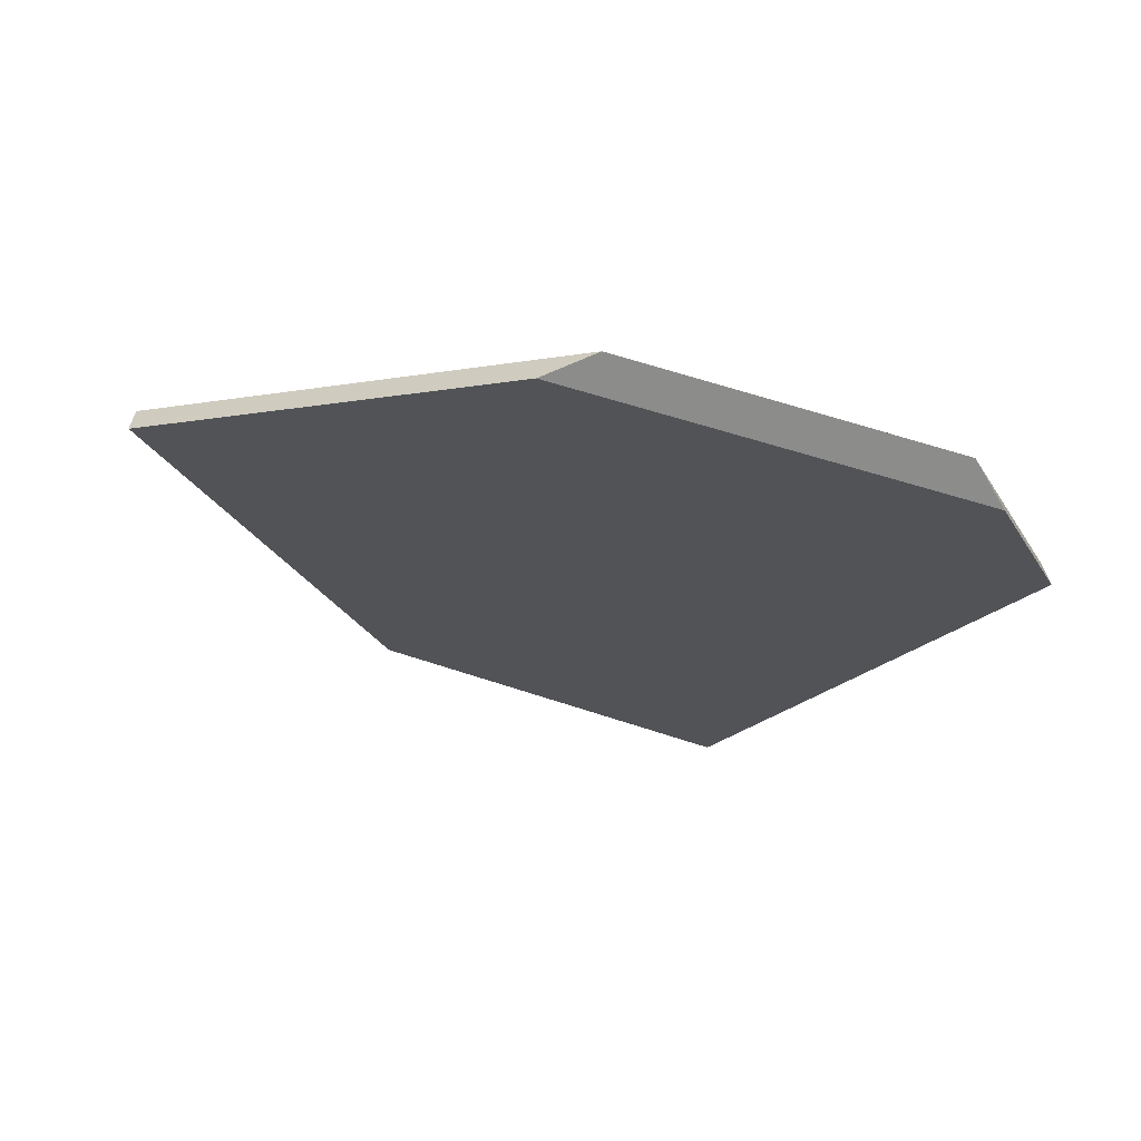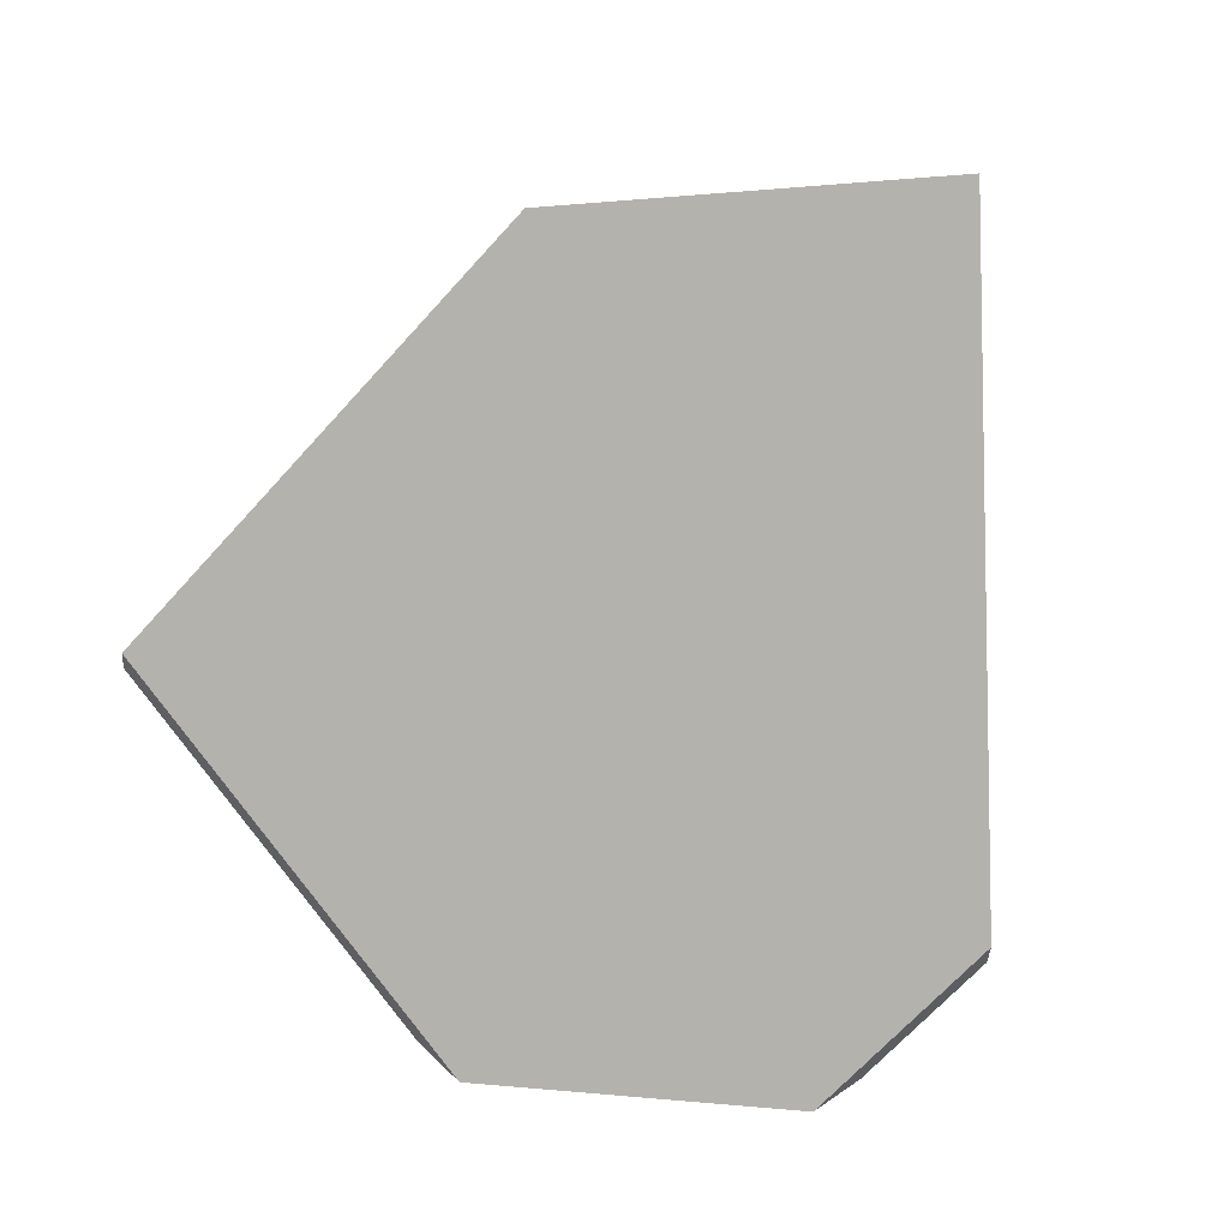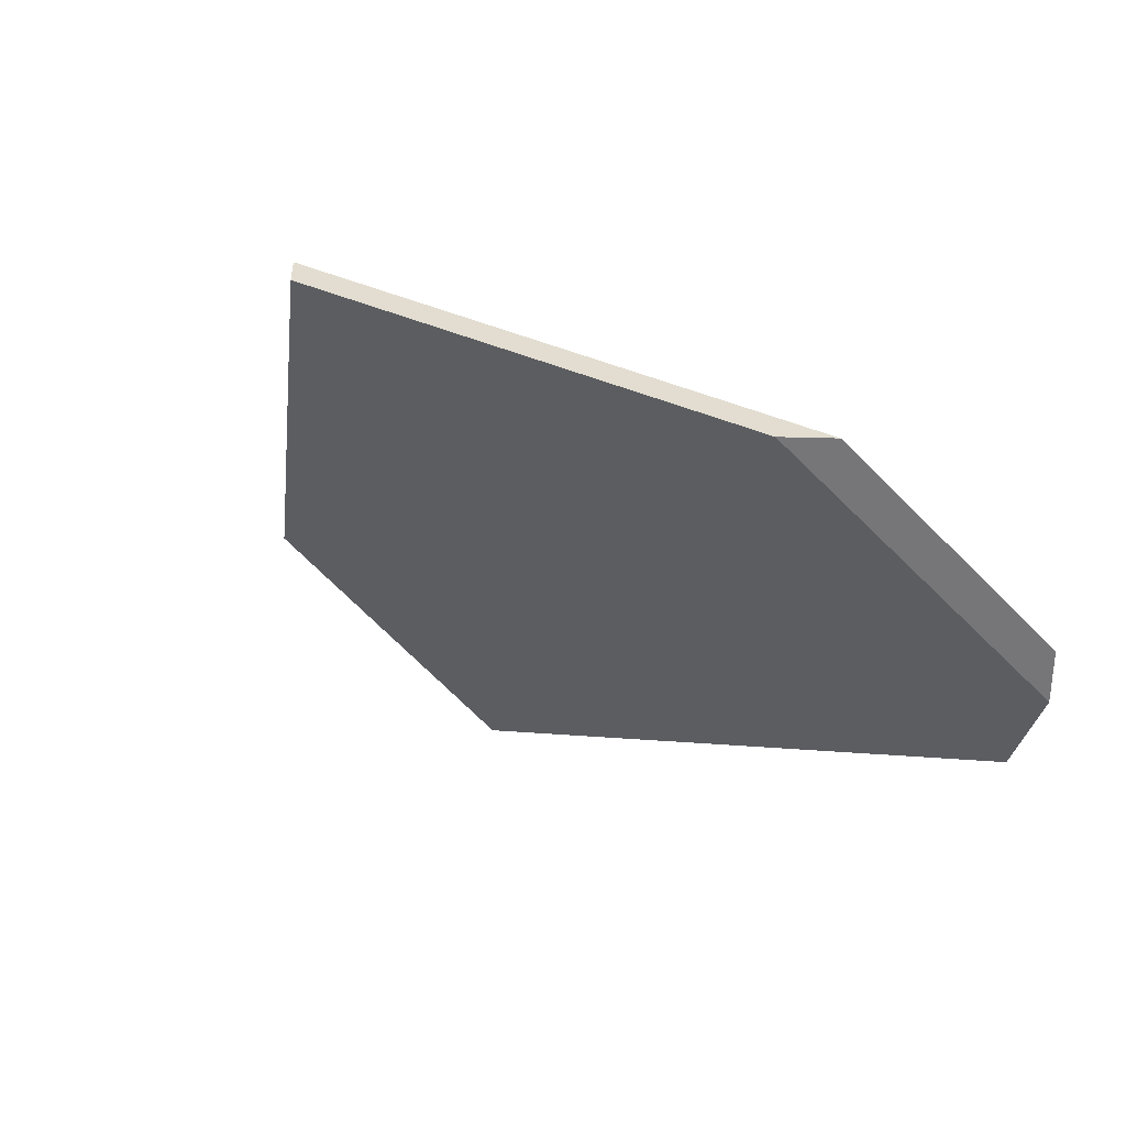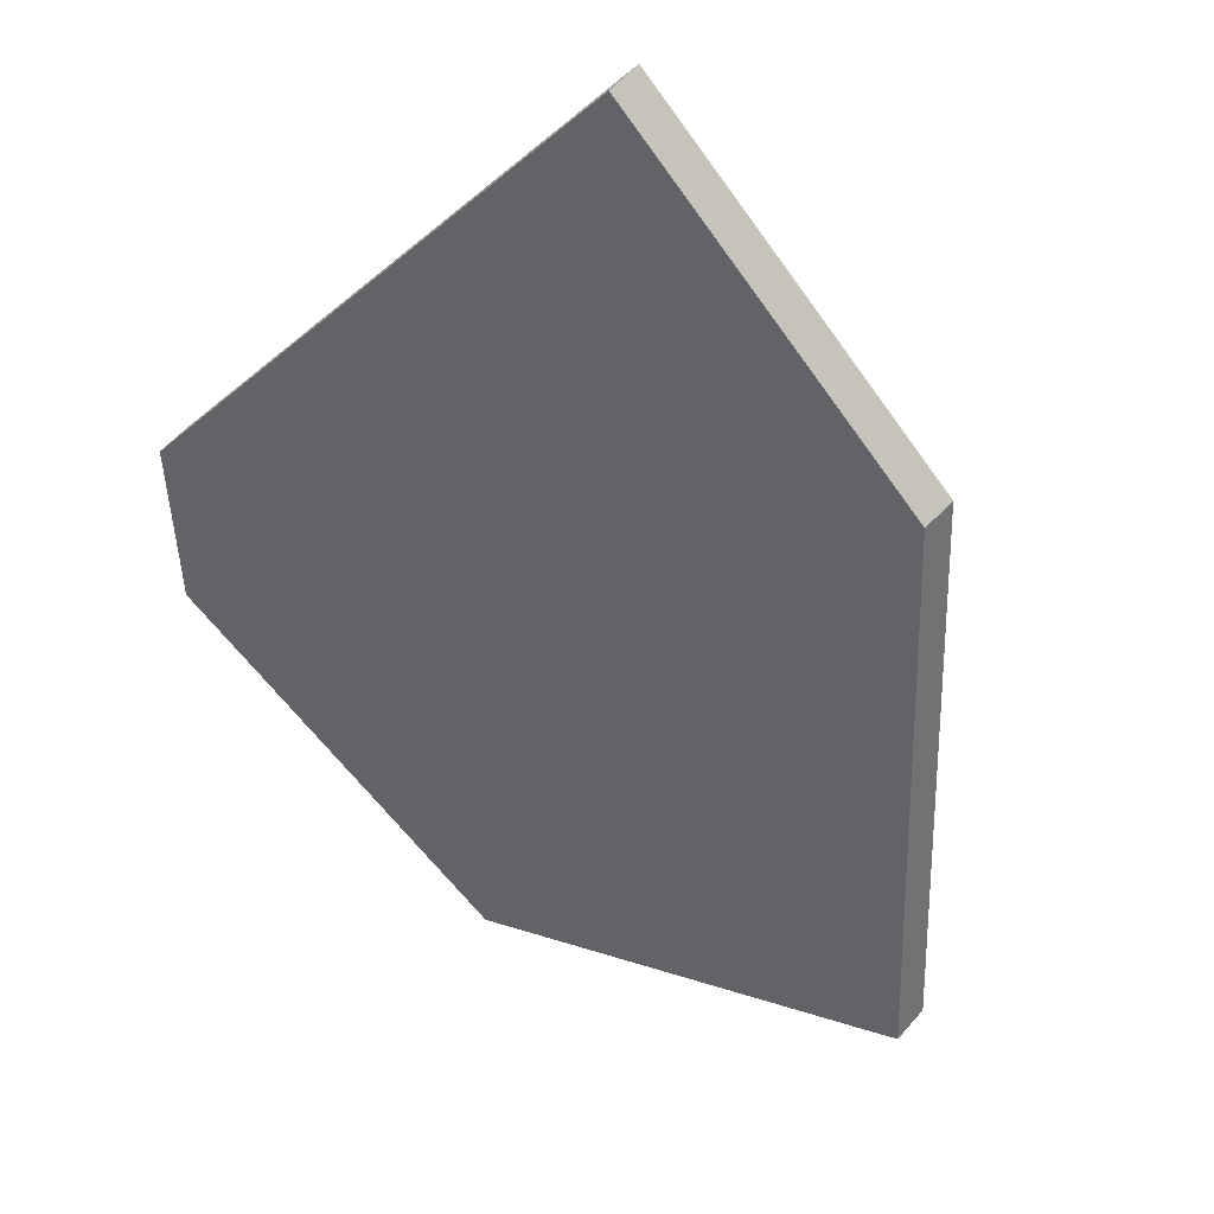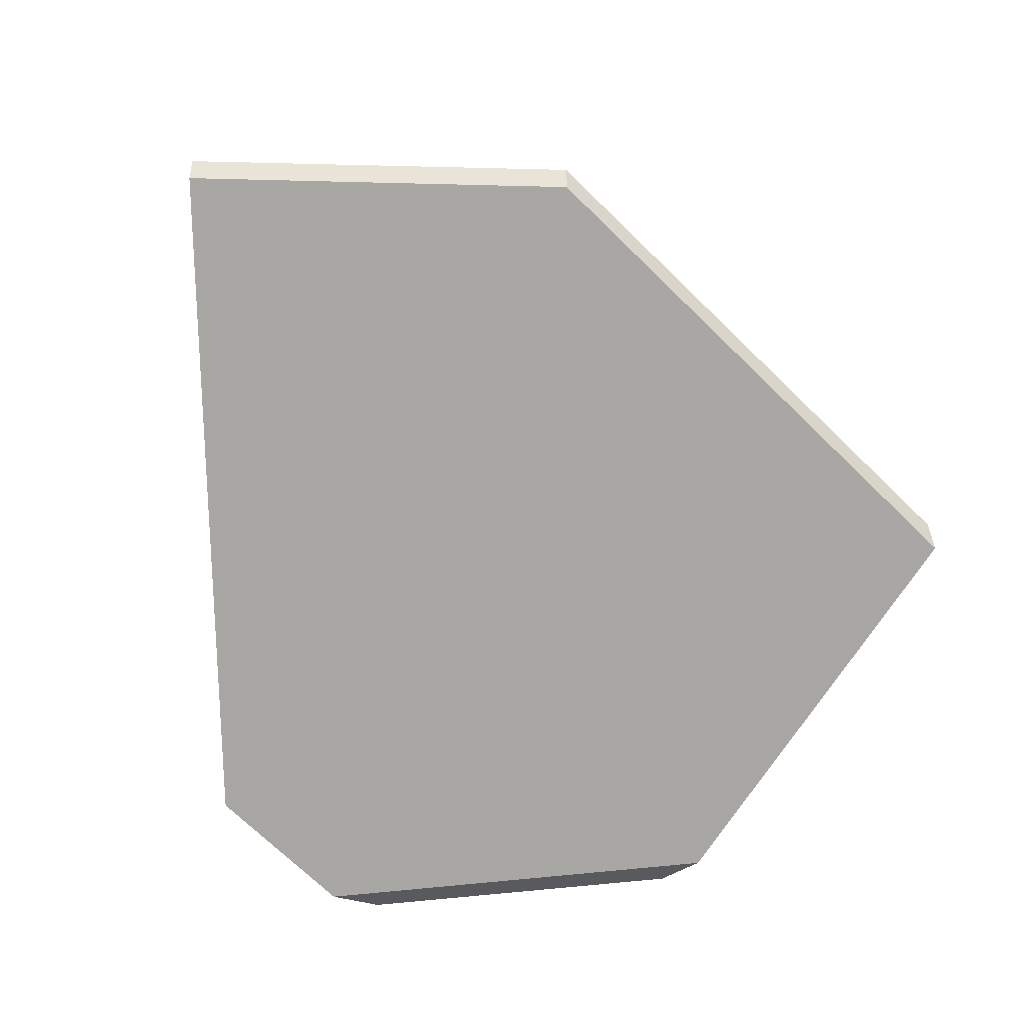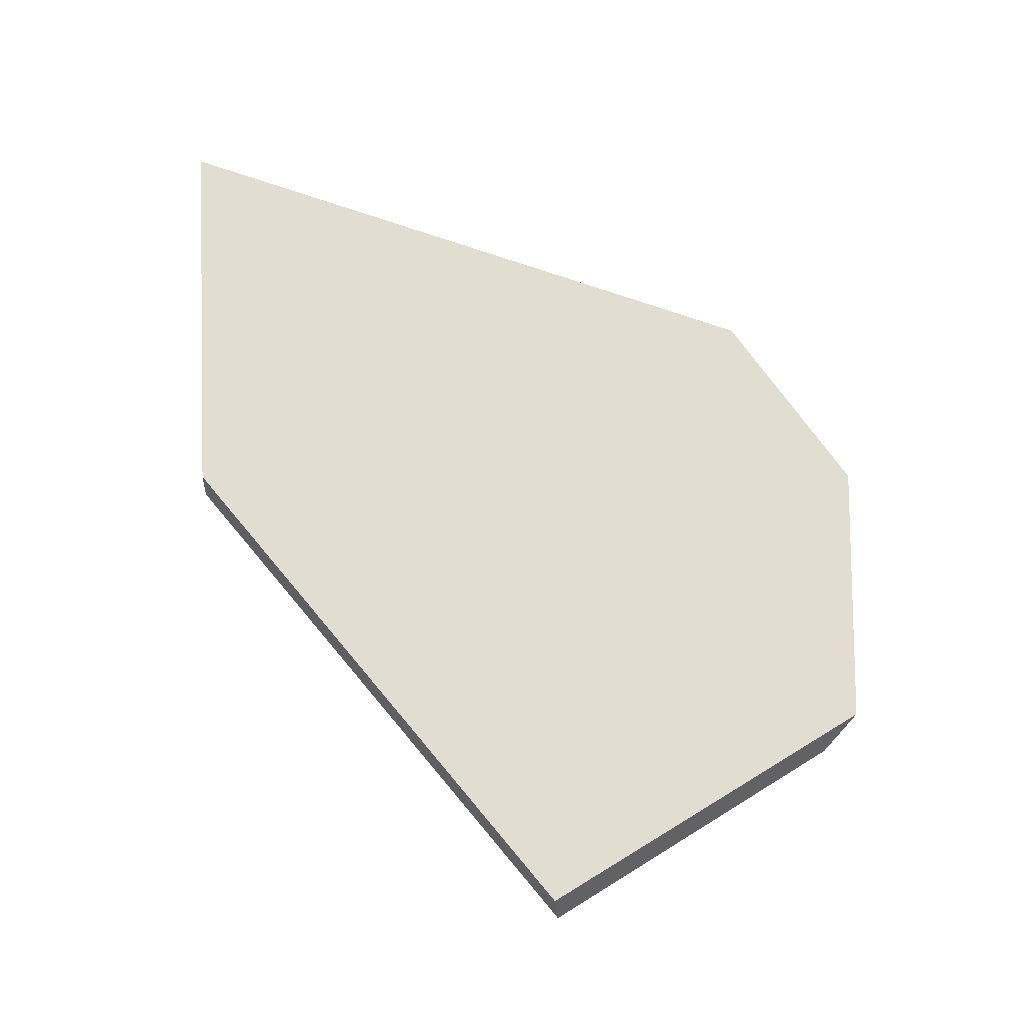
<metadata>
{"format":"obj","ext":"obj","renderer":"f3d","projection":"perspective","resolution":1024,"background":"white","views":[{"elev":-49.6,"azim":174.6,"up":"+Y"},{"elev":70.0,"azim":-161.4,"up":"+Y"},{"elev":-46.7,"azim":144.1,"up":"+Y"},{"elev":74.6,"azim":46.1,"up":"+Z"},{"elev":-45.8,"azim":22.6,"up":"+Y"},{"elev":56.0,"azim":107.0,"up":"+Y"}]}
</metadata>
<code>
v 0.5214 -0.07582 1.206
v 0.5268 -0.08014 1.197
v 0.5553 -0.08014 1.19
v 0.5801 -0.06836 1.204
v 0.5629 -0.05322 1.236
v 0.5369 -0.05114 1.246
v 0.5799 -0.06606 1.205
v 0.5801 -0.06836 1.204
v 0.5553 -0.08014 1.19
v 0.5517 -0.07946 1.188
v 0.5629 -0.05107 1.236
v 0.5629 -0.05322 1.236
v 0.5801 -0.06836 1.204
v 0.5799 -0.06606 1.205
v 0.5517 -0.07946 1.188
v 0.5553 -0.08014 1.19
v 0.5268 -0.08014 1.197
v 0.5292 -0.07946 1.193
v 0.5369 -0.04899 1.246
v 0.5369 -0.05114 1.246
v 0.5629 -0.05322 1.236
v 0.5629 -0.05107 1.236
v 0.5292 -0.07946 1.193
v 0.5268 -0.08014 1.197
v 0.5214 -0.07582 1.206
v 0.5215 -0.07342 1.206
v 0.5215 -0.07342 1.206
v 0.5214 -0.07582 1.206
v 0.5369 -0.05114 1.246
v 0.5369 -0.04899 1.246
v 0.5369 -0.04899 1.246
v 0.5629 -0.05107 1.236
v 0.5799 -0.06606 1.205
v 0.5517 -0.07946 1.188
v 0.5292 -0.07946 1.193
v 0.5215 -0.07342 1.206
f 1 2 3
f 1 3 4
f 1 4 5
f 1 5 6
f 7 8 9
f 7 9 10
f 11 12 13
f 11 13 14
f 15 16 17
f 15 17 18
f 19 20 21
f 19 21 22
f 23 24 25
f 23 25 26
f 27 28 29
f 27 29 30
f 31 32 33
f 31 33 34
f 31 34 35
f 31 35 36

</code>
